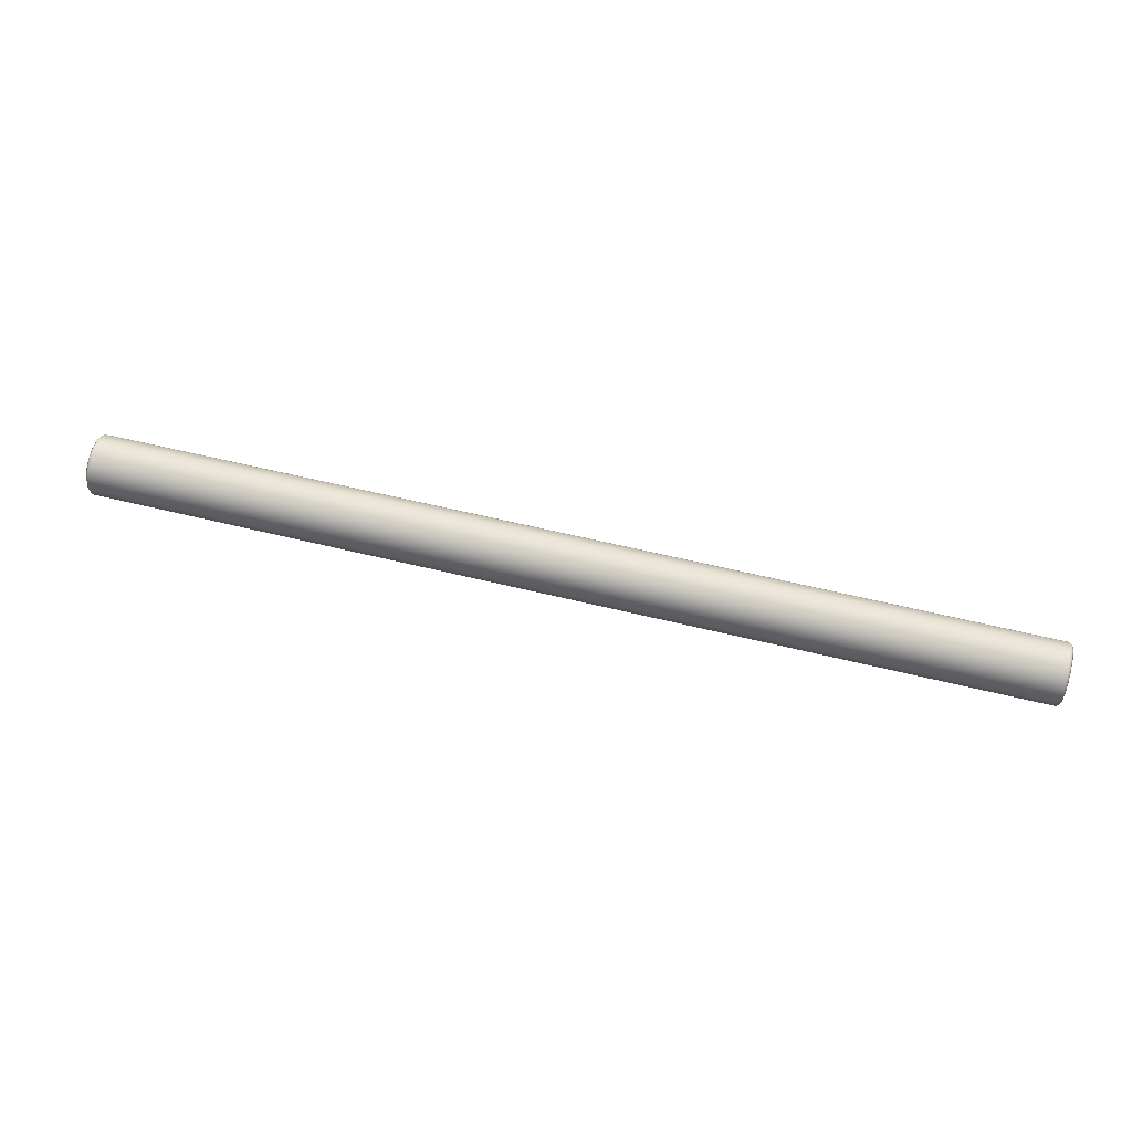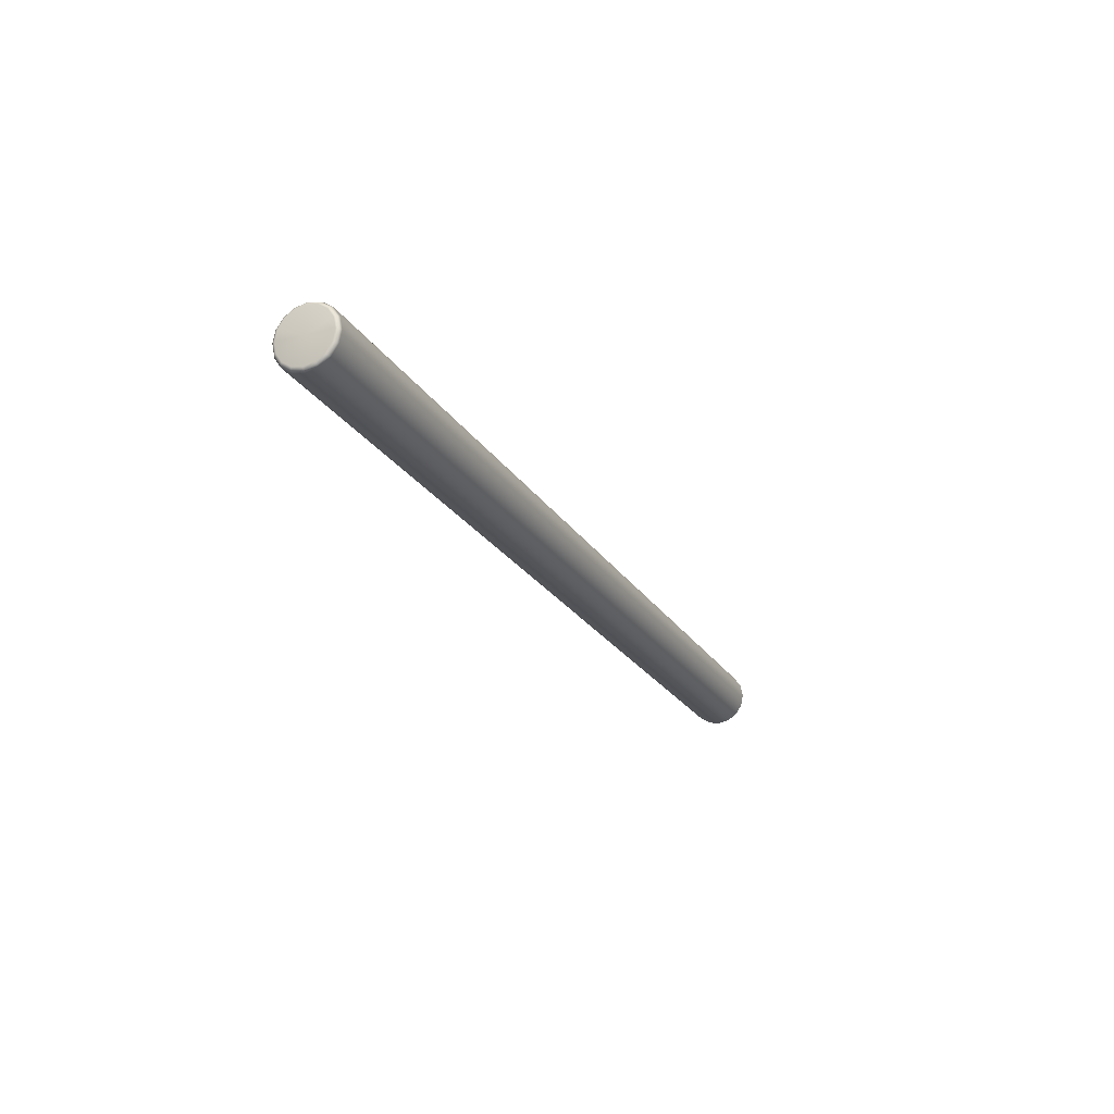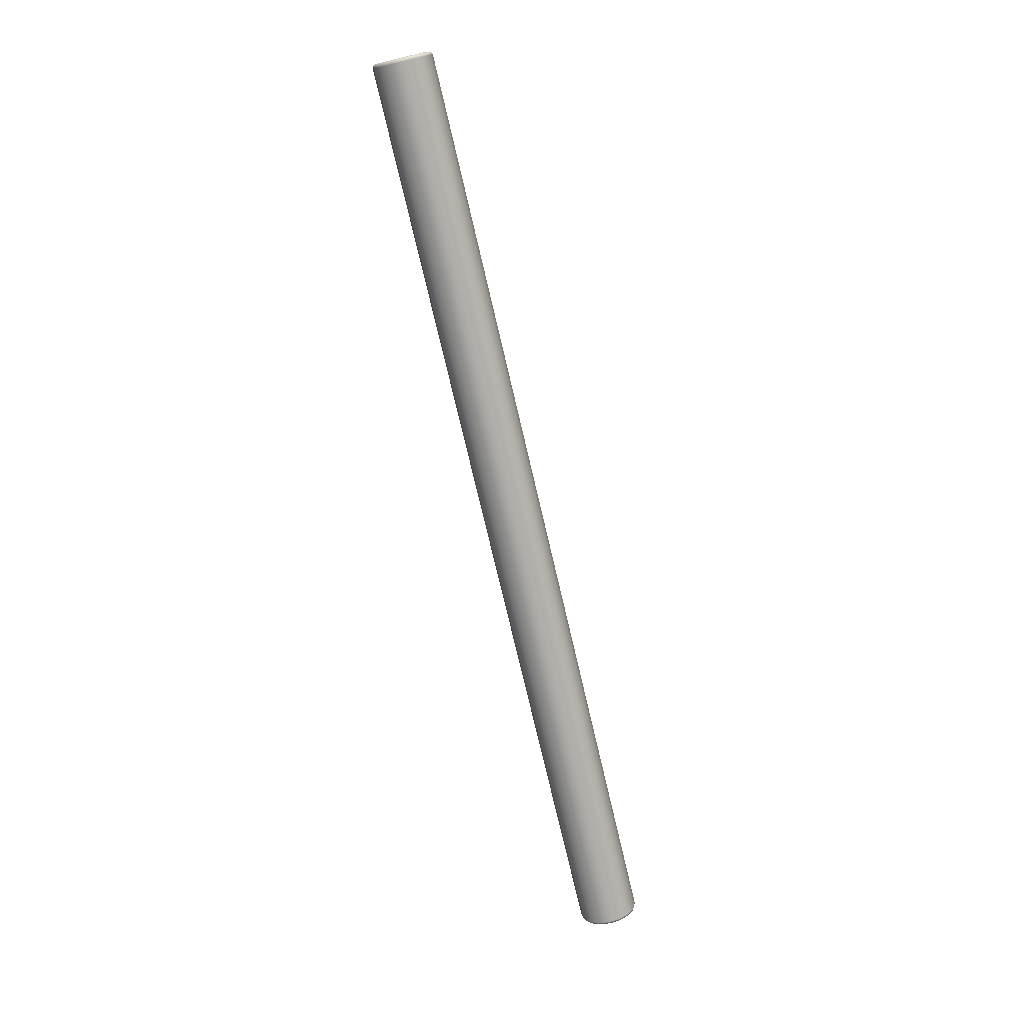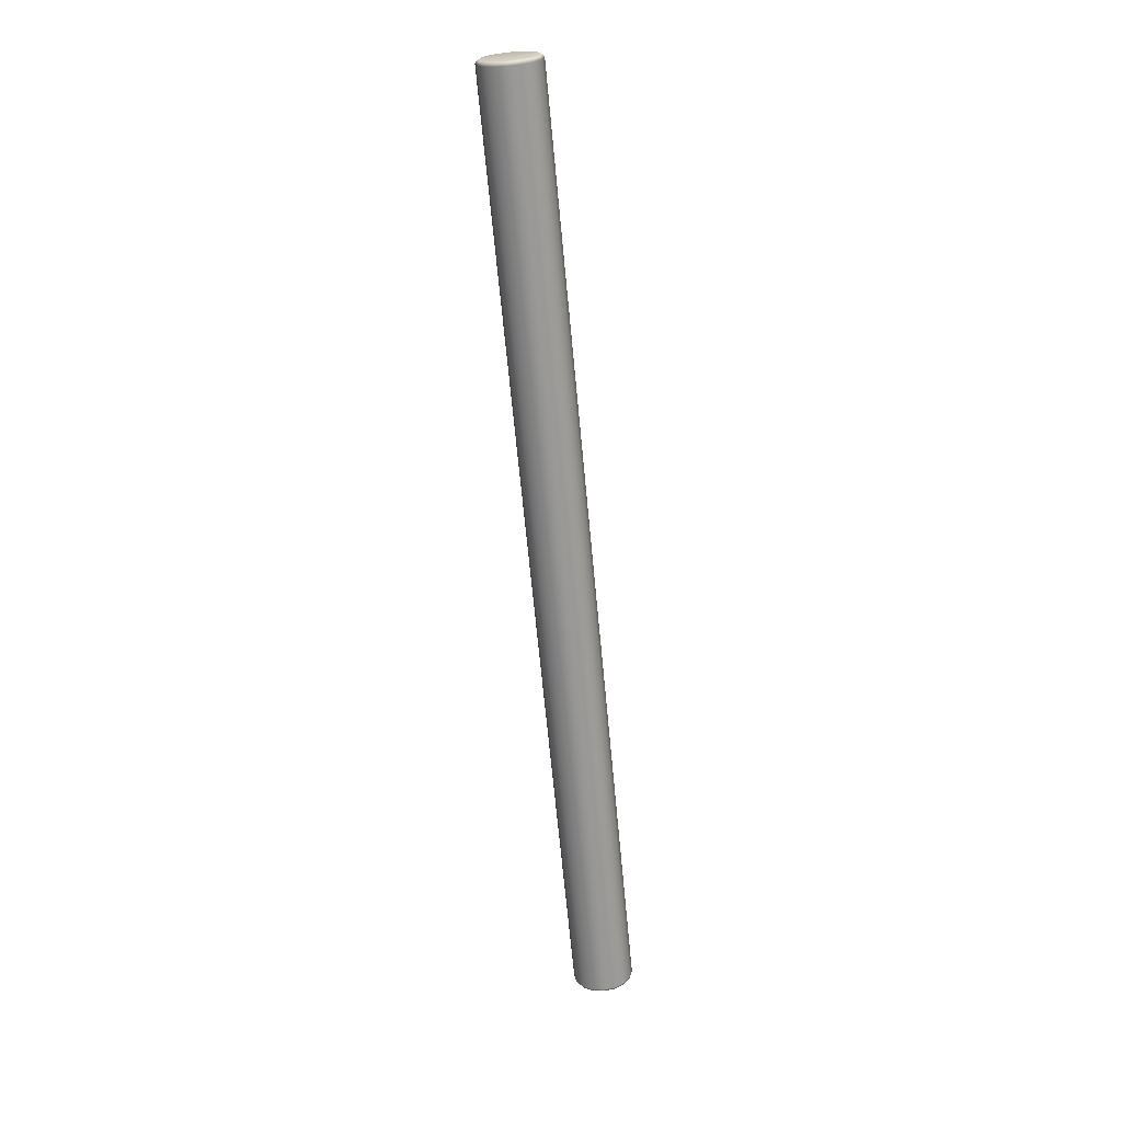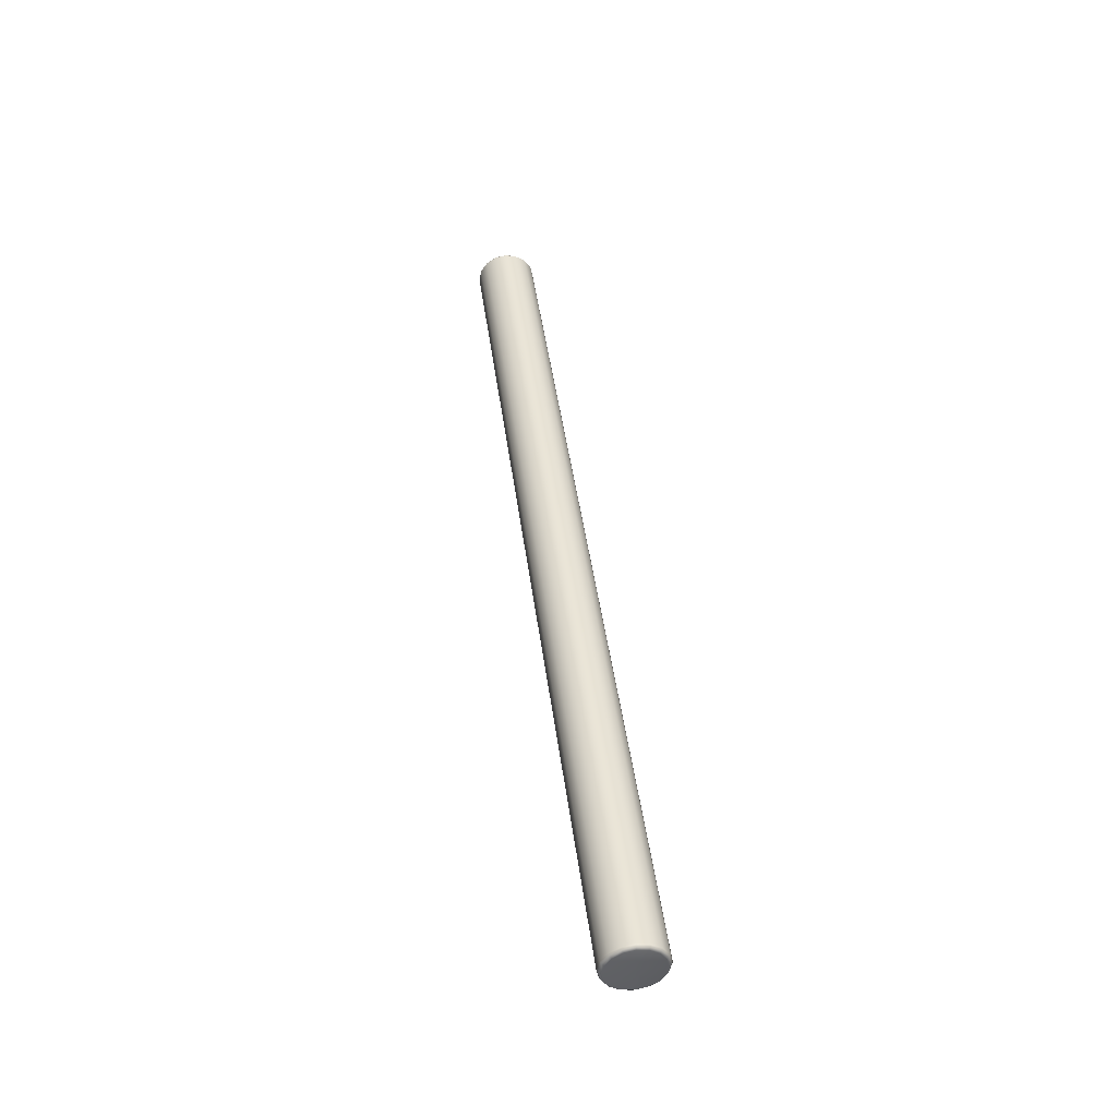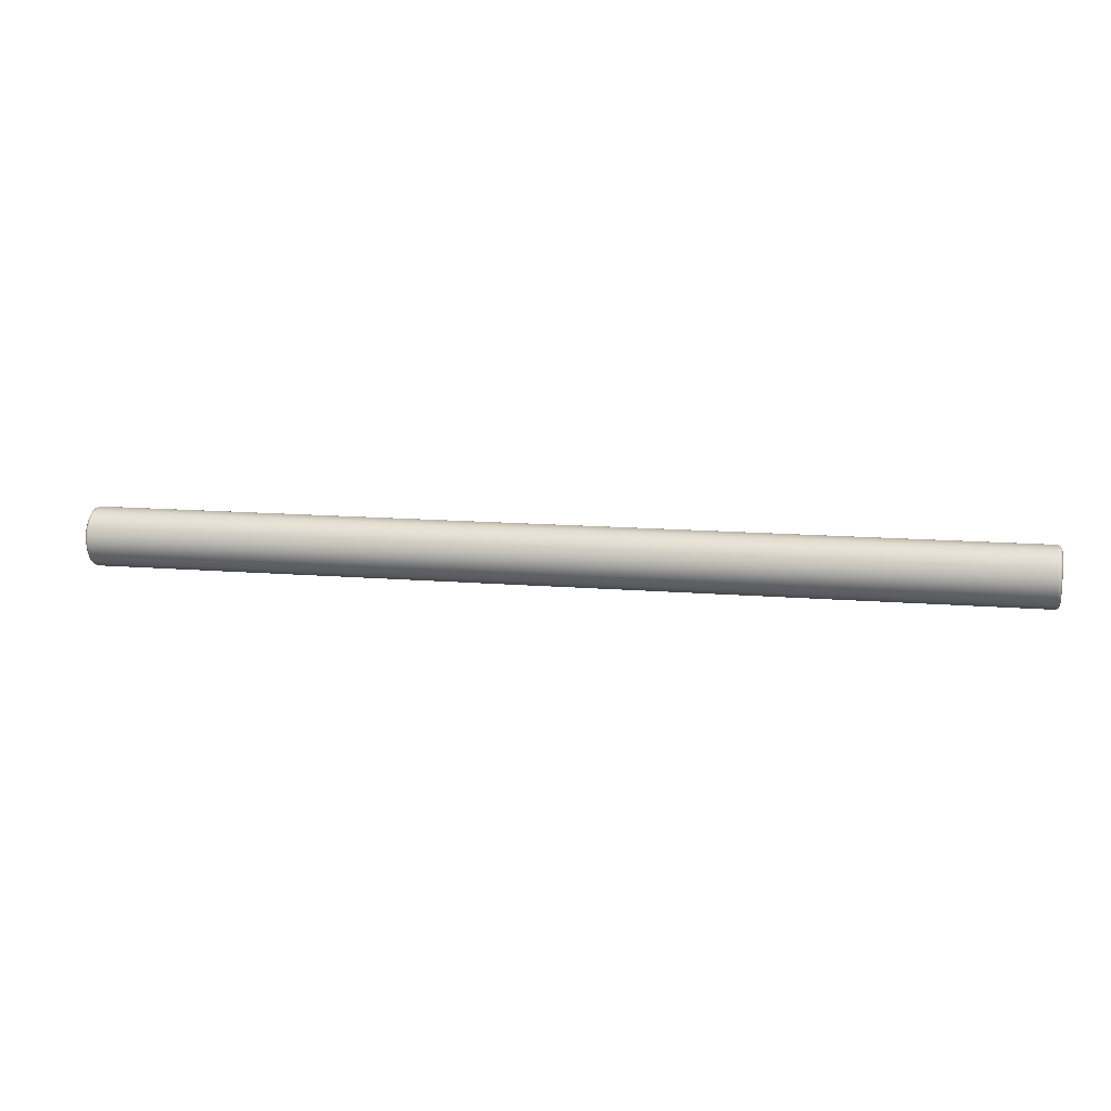
<metadata>
{"format":"obj","ext":"obj","renderer":"f3d","projection":"perspective","resolution":1024,"background":"white","views":[{"elev":58.7,"azim":14.3,"up":"+Z"},{"elev":-22.7,"azim":-66.3,"up":"+Z"},{"elev":-75.3,"azim":-76.8,"up":"+Y"},{"elev":-67.6,"azim":-84.6,"up":"+Z"},{"elev":43.3,"azim":-97.3,"up":"+Y"},{"elev":12.7,"azim":11.1,"up":"+Z"}]}
</metadata>
<code>
g Model_6
v 4.977 -4.322 -7.657e-05
v 5.004 -4.308 -7.657e-05
v 5.004 -4.284 -0.1178
v 4.977 -4.298 -0.1232
v 5.004 -4.218 -0.2177
v -4.977 -4.322 -7.657e-05
v 4.977 -4.228 -0.2278
v 5.004 -4.118 -0.2845
v -4.977 -4.298 -0.1232
v 4.977 -4.123 -0.2975
v 5.004 -4 -0.3079
v -5.004 -4.284 -0.1178
v -5.004 -4.308 -7.657e-05
v -5.004 -4.218 -0.2177
v -4.977 -4.228 -0.2278
v -5.004 -4.118 -0.2845
v -4.977 -4.123 -0.2975
v -5.004 -4 -0.3079
v 4.977 -4 -0.3221
v 5.004 -3.882 -0.2845
v -4.977 -4 -0.3221
v -5.004 -3.882 -0.2845
v 4.977 -3.877 -0.2975
v 5.004 -3.782 -0.2177
v -4.977 -3.877 -0.2975
v -5.004 -3.782 -0.2177
v 4.977 -3.772 -0.2278
v 5.004 -3.715 -0.1178
v -4.977 -3.772 -0.2278
v -5.004 -3.715 -0.1178
v 4.977 -3.702 -0.1232
v 5.004 -3.692 7.657e-05
v -4.977 -3.702 -0.1232
v -5.004 -3.692 7.657e-05
v 4.977 -3.678 7.657e-05
v 5.004 -3.715 0.1178
v -4.977 -3.678 7.657e-05
v 4.977 -3.702 0.1232
v 5.004 -3.782 0.2177
v -4.977 -3.702 0.1232
v -5.004 -3.715 0.1178
v 4.977 -3.772 0.2278
v 5.004 -3.882 0.2845
v -4.977 -3.772 0.2278
v -5.004 -3.782 0.2177
v -5.004 -3.882 0.2845
v 4.977 -3.877 0.2975
v 5.004 -4 0.3079
v -4.977 -3.877 0.2975
v -5.004 -4 0.3079
v 4.977 -4 0.3221
v 5.004 -4.118 0.2845
v -4.977 -4 0.3221
v -5.004 -4.118 0.2845
v 4.977 -4.123 0.2975
v 5.004 -4.218 0.2177
v -4.977 -4.123 0.2975
v -5.004 -4.218 0.2177
v 4.977 -4.228 0.2278
v 5.004 -4.284 0.1178
v -4.977 -4.228 0.2278
v -5.004 -4.284 0.1178
v 4.977 -4.298 0.1232
v 5.004 -4.308 -7.657e-05
v 4.977 -4.322 -7.657e-05
v -4.977 -4.298 0.1232
v -5.004 -4.308 -7.657e-05
v -4.977 -4.322 -7.657e-05
v -5.004 -3.782 0.2177
v -5.018 -3.739 0.1079
v -5.004 -3.715 0.1178
v -5.004 -3.692 7.657e-05
v -5.018 -3.8 0.1995
v -5.018 -4 7.657e-05
v -5.004 -3.882 0.2845
v -5.018 -3.718 7.657e-05
v -5.004 -3.715 -0.1178
v -5.018 -3.892 0.2607
v -5.004 -4 0.3079
v -5.018 -4 0.2822
v -5.004 -4.118 0.2845
v -5.018 -4.108 0.2606
v -5.004 -4.218 0.2177
v -5.018 -4.2 0.1995
v -5.004 -4.284 0.1178
v -5.018 -3.739 -0.1079
v -5.018 -4.261 0.1079
v -5.018 -3.8 -0.1995
v -5.004 -4.308 -7.657e-05
v -5.004 -3.782 -0.2177
v -5.018 -4.282 -7.657e-05
v -5.004 -4.284 -0.1178
v -5.018 -3.892 -0.2606
v -5.004 -3.882 -0.2845
v -5.018 -4.261 -0.1079
v -5.004 -4.218 -0.2177
v -5.018 -4 -0.2822
v -5.004 -4 -0.3079
v -5.018 -4.2 -0.1995
v -5.004 -4.118 -0.2845
v -5.018 -4.108 -0.2606
v 5.018 -4.2 -0.1995
v 5.004 -4.218 -0.2177
v 5.004 -4.284 -0.1178
v 5.018 -4.108 -0.2606
v 5.018 -4 7.657e-05
v 5.004 -4.118 -0.2845
v 5.018 -4.261 -0.1079
v 5.004 -4.308 -7.657e-05
v 5.018 -4 -0.2822
v 5.004 -4 -0.3079
v 5.018 -4.282 -7.657e-05
v 5.004 -4.284 0.1178
v 5.018 -3.892 -0.2606
v 5.004 -3.882 -0.2845
v 5.018 -4.261 0.1079
v 5.004 -4.218 0.2177
v 5.018 -3.8 -0.1995
v 5.018 -4.2 0.1995
v 5.018 -3.739 -0.1079
v 5.004 -3.782 -0.2177
v 5.004 -4.118 0.2845
v 5.004 -3.715 -0.1178
v 5.018 -4.108 0.2606
v 5.004 -4 0.3079
v 5.018 -3.718 7.657e-05
v 5.004 -3.692 7.657e-05
v 5.018 -4 0.2822
v 5.004 -3.882 0.2845
v 5.018 -3.739 0.1079
v 5.004 -3.715 0.1178
v 5.018 -3.892 0.2607
v 5.004 -3.782 0.2177
v 5.018 -3.8 0.1995
g Model_6_0
f 3 2 1
f 4 3 1
f 5 3 4
f 4 1 6
f 7 5 4
f 8 5 7
f 9 4 6
f 7 4 9
f 10 8 7
f 11 8 10
f 12 9 6
f 13 12 6
f 12 14 9
f 15 7 9
f 14 15 9
f 10 7 15
f 14 16 15
f 16 17 15
f 17 10 15
f 16 18 17
f 19 11 10
f 19 10 17
f 20 11 19
f 18 21 17
f 21 19 17
f 18 22 21
f 23 20 19
f 23 19 21
f 24 20 23
f 22 25 21
f 25 23 21
f 22 26 25
f 27 24 23
f 27 23 25
f 28 24 27
f 26 29 25
f 29 27 25
f 26 30 29
f 31 28 27
f 31 27 29
f 32 28 31
f 30 33 29
f 33 31 29
f 30 34 33
f 35 32 31
f 35 31 33
f 36 32 35
f 34 37 33
f 37 35 33
f 38 36 35
f 38 35 37
f 39 36 38
f 40 37 34
f 40 38 37
f 41 40 34
f 42 39 38
f 42 38 40
f 43 39 42
f 44 40 41
f 44 42 40
f 45 44 41
f 45 46 44
f 47 43 42
f 47 42 44
f 48 43 47
f 46 49 44
f 49 47 44
f 46 50 49
f 51 48 47
f 51 47 49
f 52 48 51
f 50 53 49
f 53 51 49
f 50 54 53
f 55 52 51
f 55 51 53
f 56 52 55
f 54 57 53
f 57 55 53
f 54 58 57
f 59 56 55
f 59 55 57
f 60 56 59
f 58 61 57
f 61 59 57
f 58 62 61
f 63 60 59
f 63 59 61
f 64 60 63
f 65 64 63
f 62 66 61
f 66 63 61
f 65 63 66
f 62 67 66
f 68 65 66
f 67 68 66
f 71 70 69
f 71 72 70
f 70 73 69
f 70 74 73
f 69 73 75
f 72 76 70
f 76 74 70
f 72 77 76
f 73 78 75
f 73 74 78
f 75 78 79
f 78 80 79
f 78 74 80
f 79 80 81
f 80 82 81
f 80 74 82
f 81 82 83
f 82 84 83
f 82 74 84
f 83 84 85
f 86 74 76
f 77 86 76
f 84 74 87
f 84 87 85
f 88 74 86
f 88 86 77
f 85 87 89
f 90 88 77
f 87 91 89
f 87 74 91
f 89 91 92
f 93 88 90
f 93 74 88
f 94 93 90
f 91 95 92
f 91 74 95
f 92 95 96
f 97 93 94
f 97 74 93
f 98 97 94
f 95 99 96
f 95 74 99
f 96 99 100
f 101 74 97
f 101 97 98
f 100 101 98
f 99 74 101
f 99 101 100
f 104 103 102
f 102 103 105
f 106 102 105
f 103 107 105
f 108 104 102
f 106 108 102
f 109 104 108
f 105 107 110
f 106 105 110
f 107 111 110
f 112 109 108
f 106 112 108
f 113 109 112
f 110 111 114
f 106 110 114
f 111 115 114
f 116 113 112
f 106 116 112
f 117 113 116
f 106 114 118
f 114 115 118
f 106 119 116
f 119 117 116
f 106 118 120
f 115 121 118
f 118 121 120
f 122 117 119
f 121 123 120
f 124 122 119
f 106 124 119
f 125 122 124
f 120 123 126
f 106 120 126
f 123 127 126
f 128 125 124
f 106 128 124
f 129 125 128
f 126 127 130
f 106 126 130
f 127 131 130
f 132 129 128
f 106 132 128
f 133 129 132
f 130 131 134
f 106 130 134
f 106 134 132
f 131 133 134
f 134 133 132

</code>
